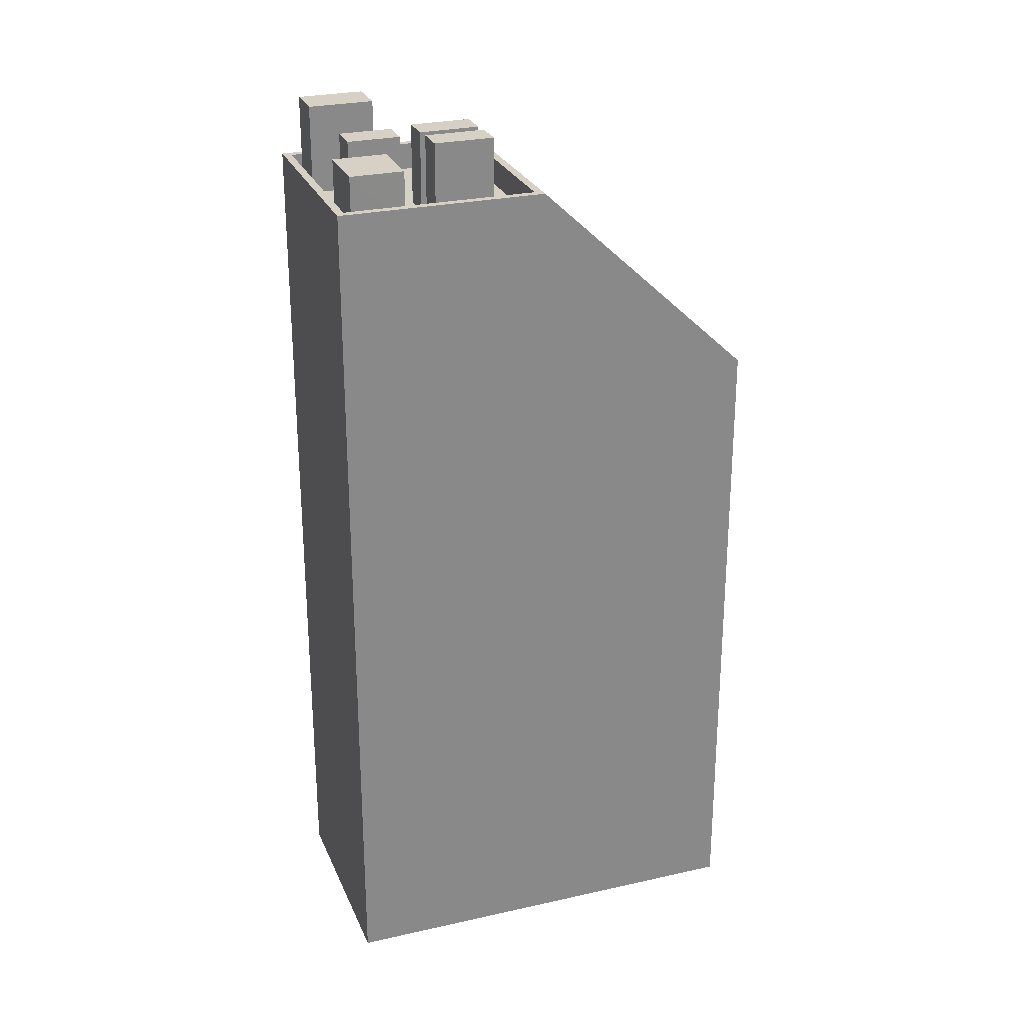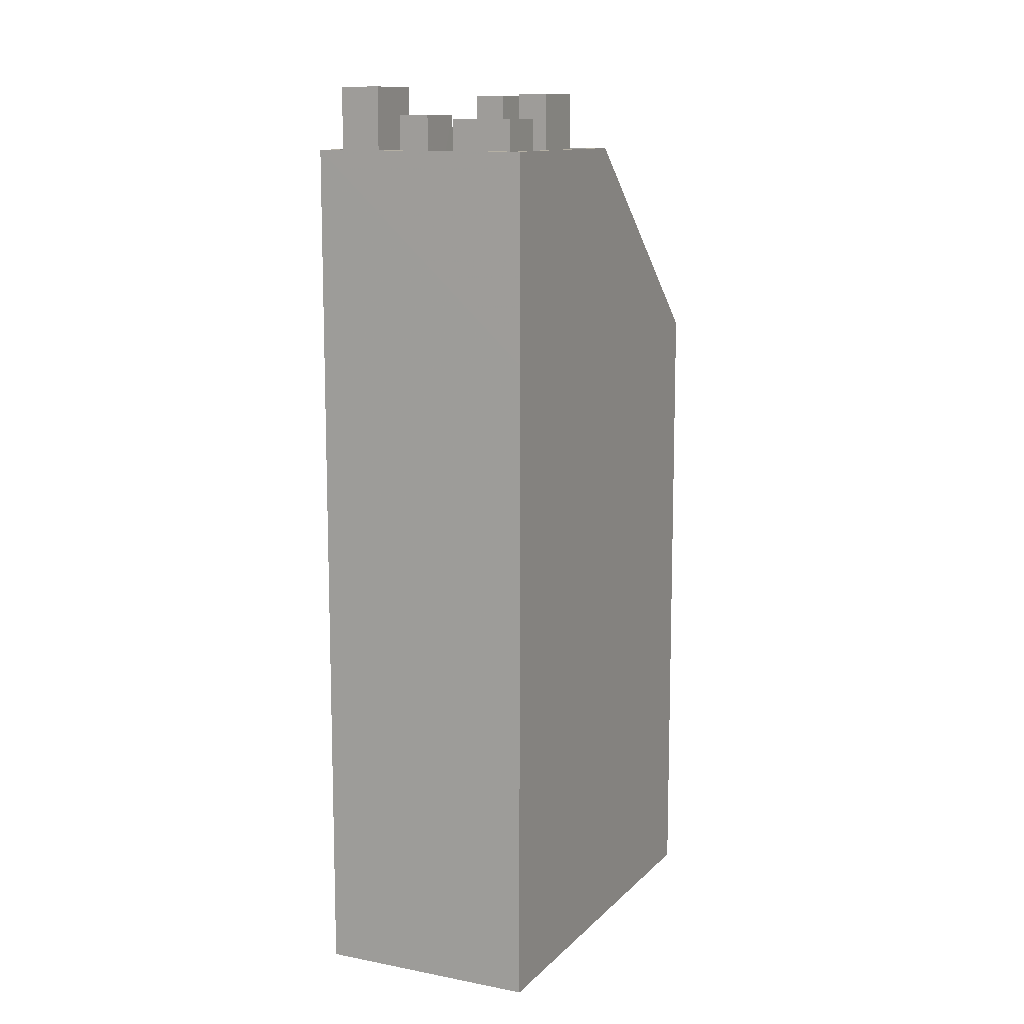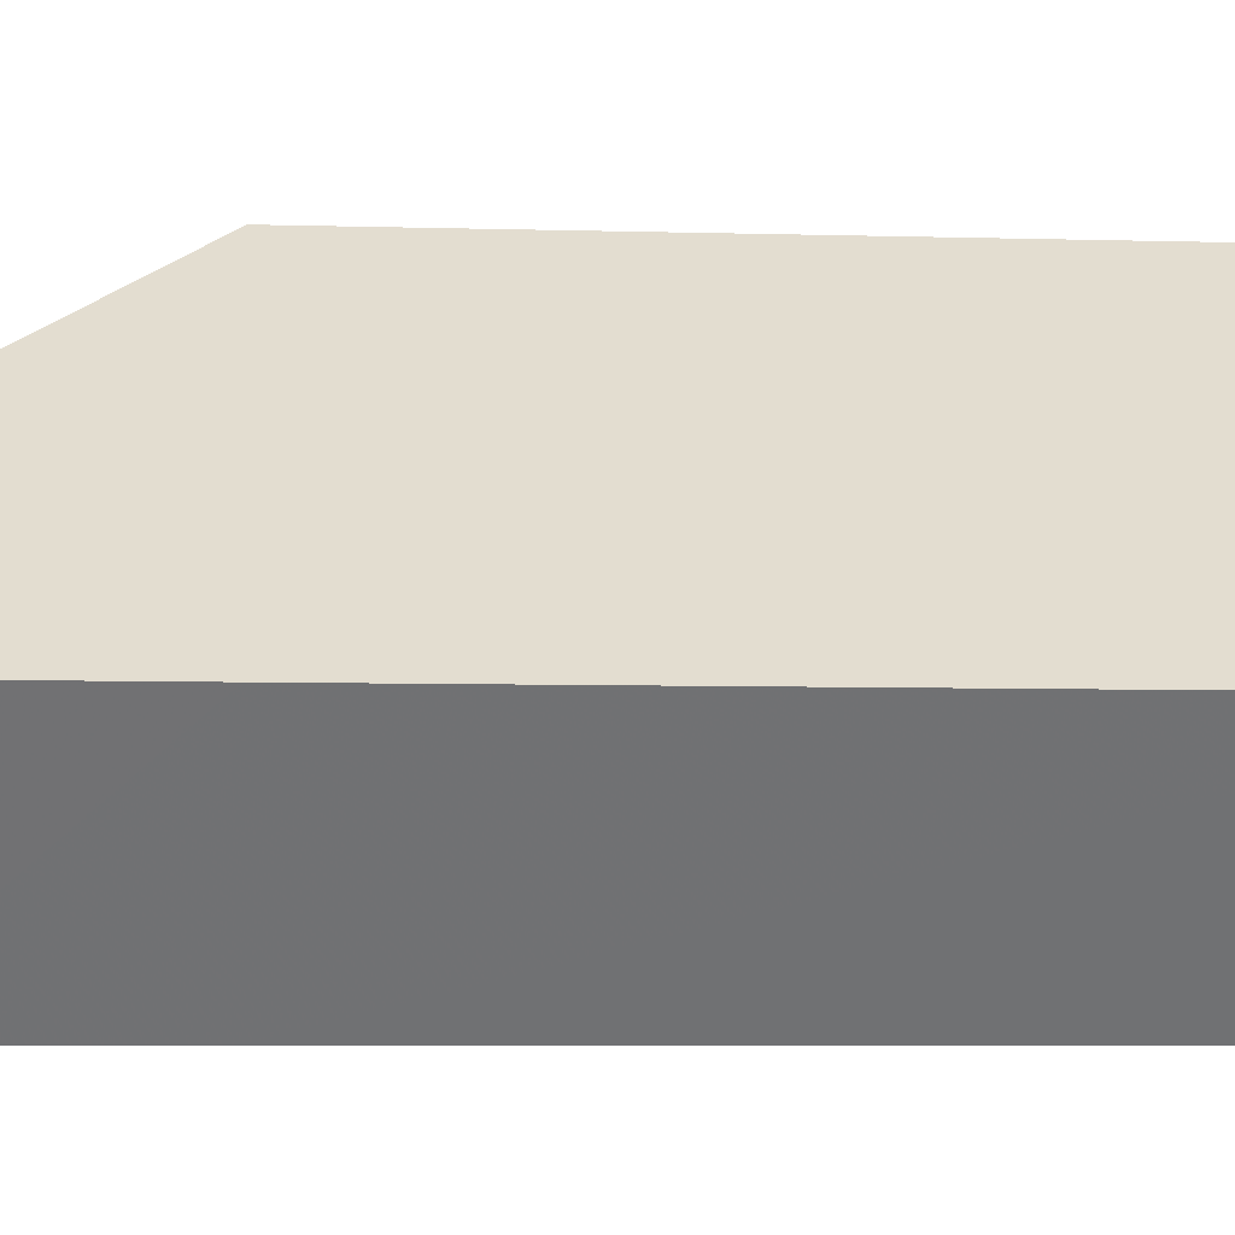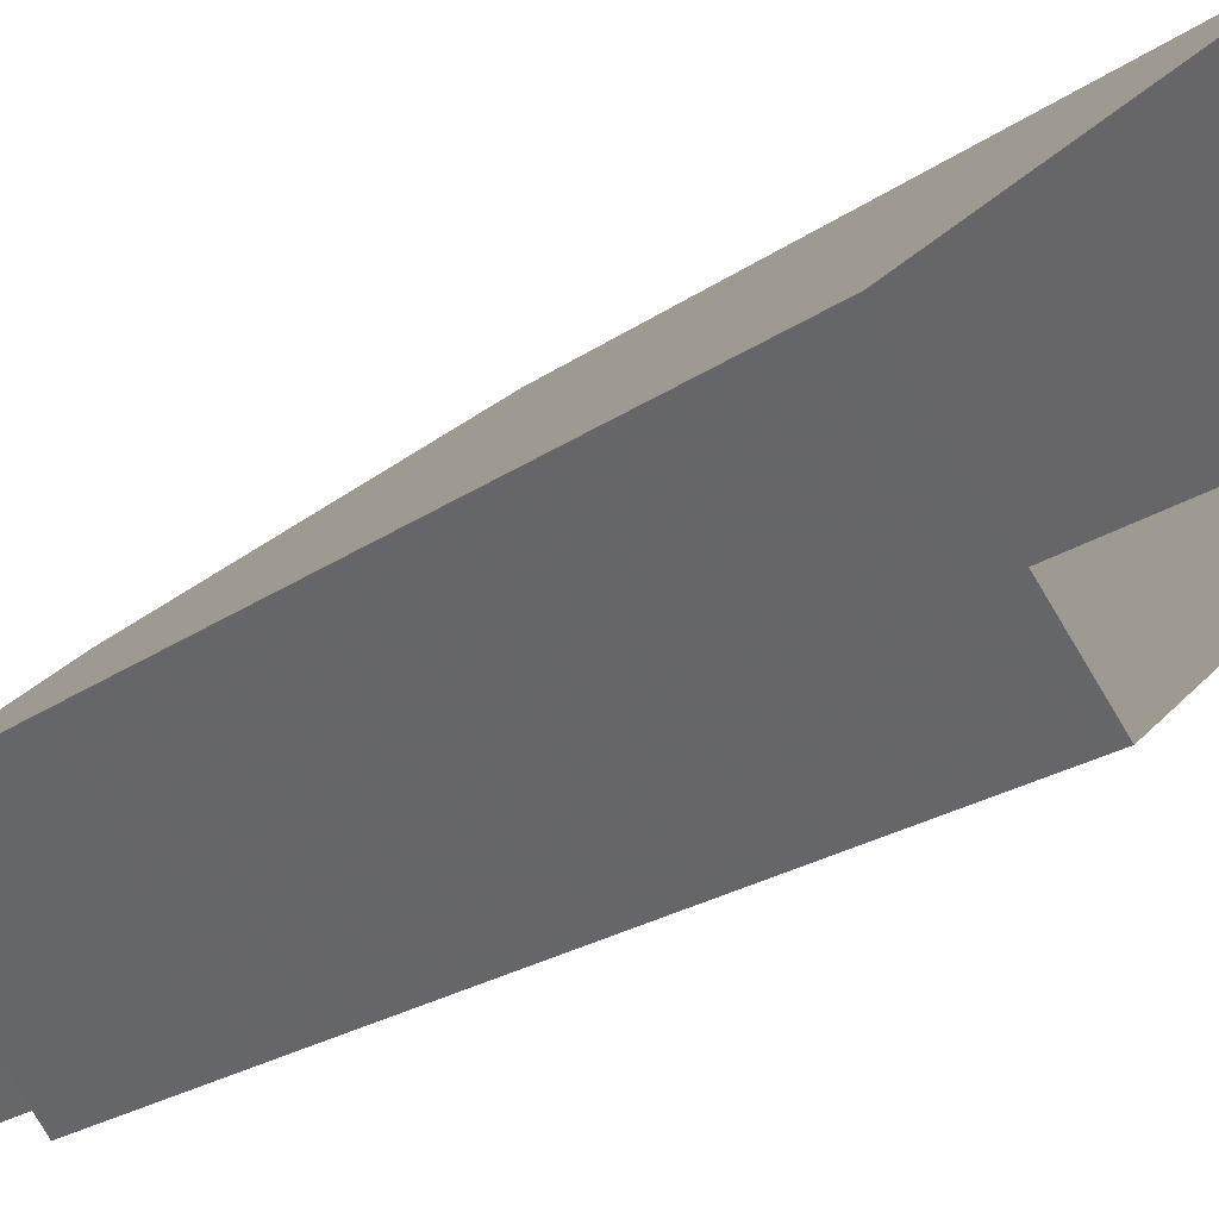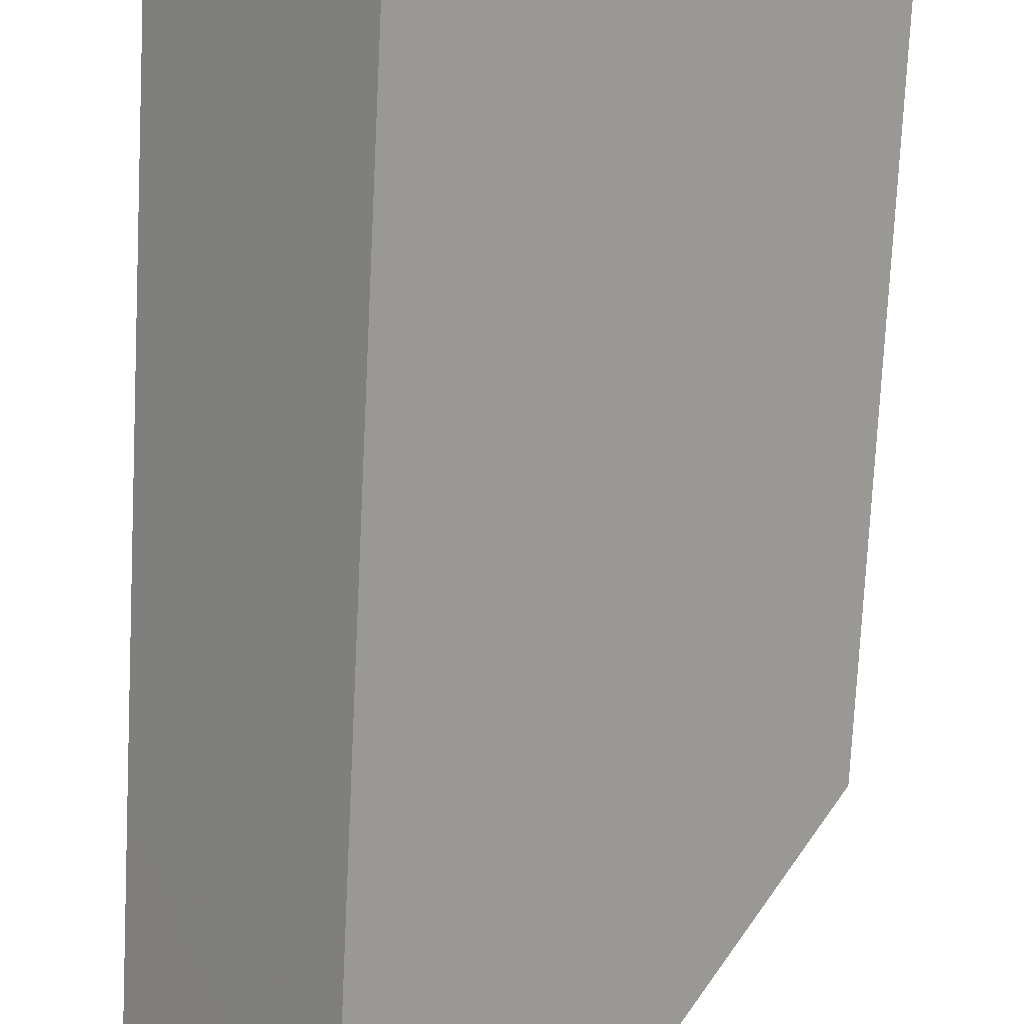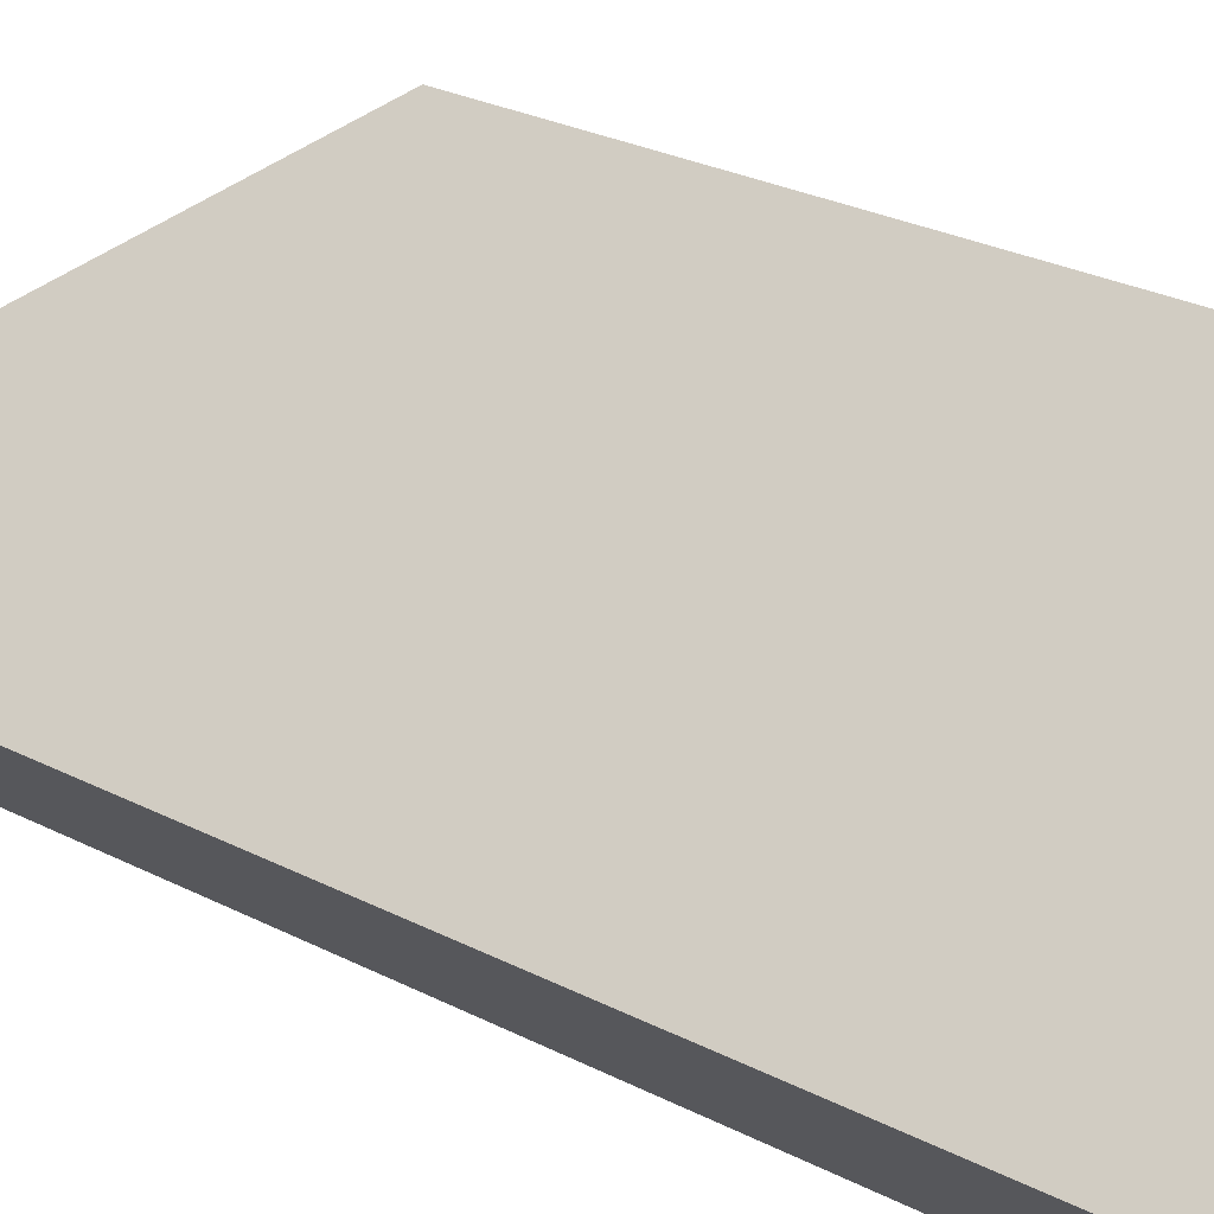
<metadata>
{"format":"obj","ext":"obj","renderer":"f3d","projection":"perspective","resolution":1024,"background":"white","views":[{"elev":26.6,"azim":119.3,"up":"+Z"},{"elev":11.6,"azim":74.3,"up":"+Z"},{"elev":-6.3,"azim":84.8,"up":"+Y"},{"elev":-21.4,"azim":141.5,"up":"+Y"},{"elev":-73.6,"azim":177.2,"up":"+Y"},{"elev":28.1,"azim":127.6,"up":"+Y"}]}
</metadata>
<code>
v -6163 -3.628e+04 3.597
v -6175 -3.627e+04 3.603
v -6170 -3.626e+04 3.604
v -6158 -3.627e+04 3.598
v -6175 -3.627e+04 28
v -6164 -3.627e+04 35.6
v -6170 -3.626e+04 28
v -6169 -3.627e+04 35.6
v -6158 -3.627e+04 35.6
v -6158 -3.627e+04 35.6
v -6163 -3.628e+04 35.6
v -6169 -3.627e+04 35.6
v -6164 -3.628e+04 35.6
v -6164 -3.627e+04 35.6
v -6163 -3.627e+04 34.6
v -6163 -3.627e+04 34.6
v -6164 -3.627e+04 34.6
v -6168 -3.628e+04 34.6
v -6165 -3.627e+04 34.6
v -6169 -3.627e+04 34.6
v -6164 -3.627e+04 34.6
v -6164 -3.627e+04 34.6
v -6164 -3.627e+04 34.6
v -6165 -3.627e+04 34.6
v -6166 -3.628e+04 34.6
v -6165 -3.628e+04 34.6
v -6165 -3.628e+04 34.6
v -6161 -3.627e+04 34.6
v -6163 -3.627e+04 34.6
v -6163 -3.628e+04 34.6
v -6162 -3.627e+04 34.6
v -6160 -3.627e+04 34.6
v -6164 -3.628e+04 34.6
v -6161 -3.627e+04 34.6
v -6162 -3.627e+04 34.6
v -6163 -3.627e+04 34.6
v -6164 -3.628e+04 34.6
v -6164 -3.627e+04 34.6
v -6163 -3.628e+04 34.6
v -6159 -3.627e+04 34.6
v -6158 -3.627e+04 34.6
v -6164 -3.628e+04 34.6
v -6161 -3.628e+04 34.6
v -6164 -3.628e+04 34.6
v -6162 -3.628e+04 34.6
v -6163 -3.628e+04 34.6
v -6164 -3.627e+04 37.57
v -6163 -3.627e+04 37.57
v -6163 -3.627e+04 37.57
v -6165 -3.627e+04 37.57
v -6164 -3.627e+04 37.63
v -6162 -3.627e+04 37.63
v -6161 -3.627e+04 37.63
v -6163 -3.627e+04 37.63
v -6164 -3.628e+04 37.9
v -6163 -3.628e+04 37.9
v -6164 -3.628e+04 37.9
v -6165 -3.628e+04 37.9
v -6165 -3.628e+04 36.87
v -6162 -3.628e+04 36.87
v -6164 -3.627e+04 36.87
v -6163 -3.628e+04 36.87
v -6161 -3.628e+04 36.74
v -6159 -3.627e+04 36.74
v -6161 -3.627e+04 36.74
v -6162 -3.627e+04 36.74
v -6158 -3.627e+04 28
v -6163 -3.628e+04 28
f 1 2 3
f 4 1 3
f 5 6 7
f 8 6 5
f 9 6 10
f 8 11 12
f 6 8 12
f 12 11 13
f 10 6 14
f 12 14 6
f 15 16 17
f 18 19 20
f 17 20 19
f 21 22 23
f 19 18 24
f 22 15 17
f 17 19 23
f 22 17 23
f 25 26 18
f 18 27 24
f 28 16 15
f 29 30 31
f 32 16 28
f 27 26 33
f 34 35 31
f 22 21 36
f 34 32 28
f 27 33 37
f 22 36 35
f 34 28 35
f 29 38 30
f 24 38 29
f 36 29 31
f 24 27 38
f 18 26 27
f 31 35 36
f 33 39 37
f 40 32 34
f 41 32 40
f 42 41 43
f 25 42 44
f 26 25 44
f 45 31 30
f 45 43 31
f 41 40 43
f 44 42 46
f 39 33 46
f 46 45 39
f 46 42 43
f 46 43 45
f 11 10 13
f 11 9 10
f 47 48 49
f 47 50 48
f 51 52 53
f 54 51 53
f 55 56 57
f 58 55 57
f 59 60 61
f 59 62 60
f 63 64 65
f 66 63 65
f 4 67 68
f 1 4 68
f 68 5 2
f 1 68 2
f 5 3 2
f 5 7 3
f 3 7 67
f 4 3 67
f 9 67 7
f 9 7 6
f 11 67 9
f 11 68 67
f 5 68 8
f 68 11 8
f 12 20 17
f 14 12 17
f 17 16 14
f 10 14 32
f 10 32 41
f 14 16 32
f 41 13 10
f 41 42 13
f 25 18 12
f 42 25 13
f 18 20 12
f 25 12 13
f 36 21 49
f 21 23 47
f 21 47 49
f 36 48 29
f 36 49 48
f 29 48 24
f 24 50 19
f 24 48 50
f 50 47 23
f 19 50 23
f 15 53 28
f 15 54 53
f 28 52 35
f 28 53 52
f 52 51 22
f 35 52 22
f 51 54 15
f 22 51 15
f 33 57 56
f 46 33 56
f 55 46 56
f 55 44 46
f 26 44 55
f 58 26 55
f 33 26 58
f 57 33 58
f 45 30 60
f 30 38 61
f 30 61 60
f 45 62 39
f 45 60 62
f 27 37 59
f 37 39 62
f 59 37 62
f 59 61 38
f 27 59 38
f 34 64 40
f 34 65 64
f 40 63 43
f 40 64 63
f 63 66 31
f 43 63 31
f 66 65 34
f 31 66 34

</code>
